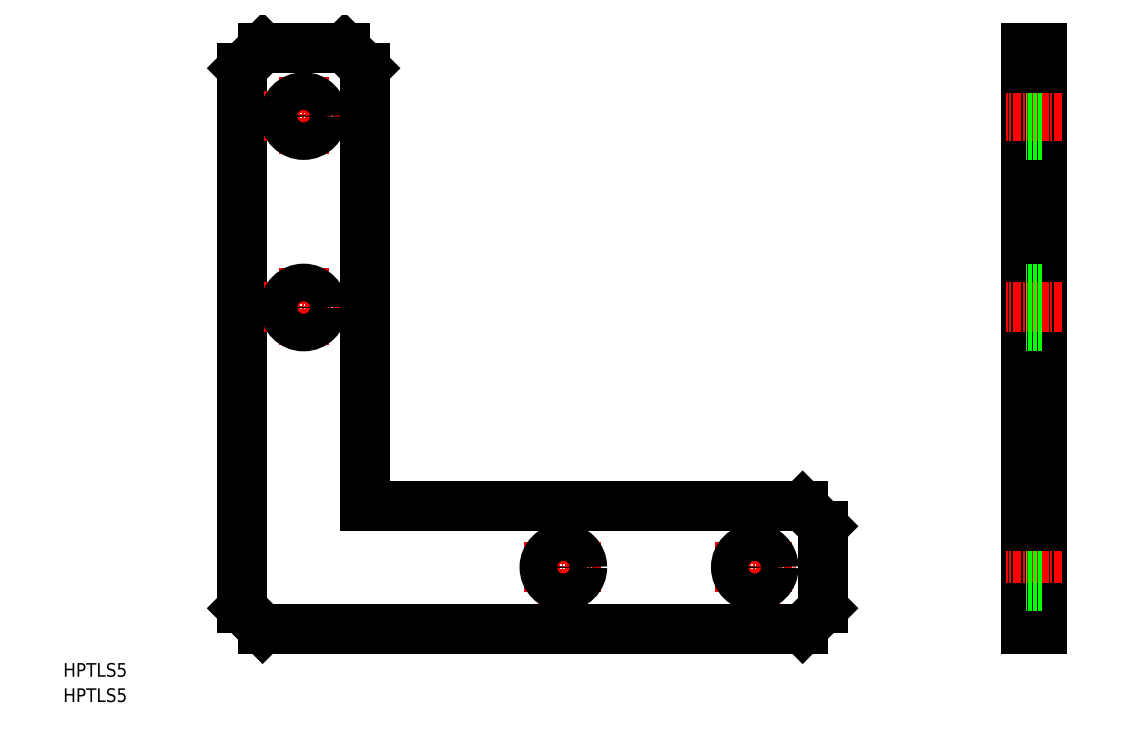
<metadata>
{"format":"dxf","ext":"dxf","renderer":"ezdxf+matplotlib","layout":"modelspace","background":"white","min_lineweight":24,"dpi":150}
</metadata>
<code>
0
SECTION
2
ENTITIES
0
LINE
8
0
10
82
20
28.71
30
0
11
85
21
25.71
31
0
0
LINE
8
0
10
82
20
10.71
30
0
11
85
21
13.71
31
0
0
LINE
8
CENTER
10
75
20
25.46
30
0
11
75
21
13.96
31
0
0
LINE
8
CENTER
10
47
20
25.46
30
0
11
47
21
13.96
31
0
0
LINE
8
0
10
2.535e-08
20
92.71
30
0
11
2.535e-08
21
13.71
31
0
0
LINE
8
0
10
3
20
10.71
30
0
11
82
21
10.71
31
0
0
LINE
8
0
10
3
20
10.71
30
0
11
2.535e-08
21
13.71
31
0
0
LINE
8
CENTER
10
41.25
20
19.71
30
0
11
52.75
21
19.71
31
0
0
CIRCLE
8
0
10
47
20
19.71
30
0
40
2.75
0
TEXT
8
0
10
-26.16
20
3.694
30
0
40
2
1
HPTLS5
0
TEXT
8
0
10
-26.16
20
1.249e-08
30
0
40
2
1
HPTLS5
0
LINE
8
CENTER
10
69.25
20
19.71
30
0
11
80.75
21
19.71
31
0
0
CIRCLE
8
0
10
75
20
19.71
30
0
40
2.75
0
LINE
8
CENTER
10
3.25
20
57.71
30
0
11
14.75
21
57.71
31
0
0
LINE
8
CENTER
10
3.25
20
85.71
30
0
11
14.75
21
85.71
31
0
0
LINE
8
0
10
15
20
95.71
30
0
11
3
21
95.71
31
0
0
LINE
8
CENTER
10
9
20
63.46
30
0
11
9
21
51.96
31
0
0
CIRCLE
8
0
10
9
20
57.71
30
0
40
2.75
0
LINE
8
0
10
3
20
95.71
30
0
11
2.535e-08
21
92.71
31
0
0
LINE
8
CENTER
10
9
20
91.46
30
0
11
9
21
79.96
31
0
0
CIRCLE
8
0
10
9
20
85.71
30
0
40
2.75
0
LINE
8
0
10
18
20
28.71
30
0
11
18
21
92.71
31
0
0
LINE
8
0
10
82
20
28.71
30
0
11
18
21
28.71
31
0
0
LINE
8
0
10
15
20
95.71
30
0
11
18
21
92.71
31
0
0
LINE
8
0
10
85
20
13.71
30
0
11
85
21
25.71
31
0
0
LINE
8
0
10
117
20
10.71
30
0
11
117
21
95.71
31
0
0
LINE
8
0
10
114.7
20
95.71
30
0
11
114.7
21
10.71
31
0
0
LINE
8
CENTER
10
120
20
19.71
30
0
11
111.7
21
19.71
31
0
0
LINE
8
0
10
114.7
20
10.71
30
0
11
117
21
10.71
31
0
0
LINE
8
0
10
117
20
13.71
30
0
11
114.7
21
13.71
31
0
0
LINE
8
0
10
117
20
16.96
30
0
11
114.7
21
16.96
31
0
0
LINE
8
0
10
117
20
22.46
30
0
11
114.7
21
22.46
31
0
0
LINE
8
CENTER
10
120
20
57.71
30
0
11
111.7
21
57.71
31
0
0
LINE
8
0
10
117
20
28.71
30
0
11
114.7
21
28.71
31
0
0
LINE
8
0
10
117
20
25.71
30
0
11
114.7
21
25.71
31
0
0
LINE
8
0
10
117
20
54.96
30
0
11
114.7
21
54.96
31
0
0
LINE
8
0
10
117
20
60.46
30
0
11
114.7
21
60.46
31
0
0
LINE
8
CENTER
10
120
20
85.71
30
0
11
111.7
21
85.71
31
0
0
LINE
8
0
10
117
20
82.96
30
0
11
114.7
21
82.96
31
0
0
LINE
8
0
10
117
20
88.46
30
0
11
114.7
21
88.46
31
0
0
LINE
8
0
10
114.7
20
92.71
30
0
11
117
21
92.71
31
0
0
LINE
8
0
10
117
20
95.71
30
0
11
114.7
21
95.71
31
0
0
ENDSEC
0
EOF

</code>
